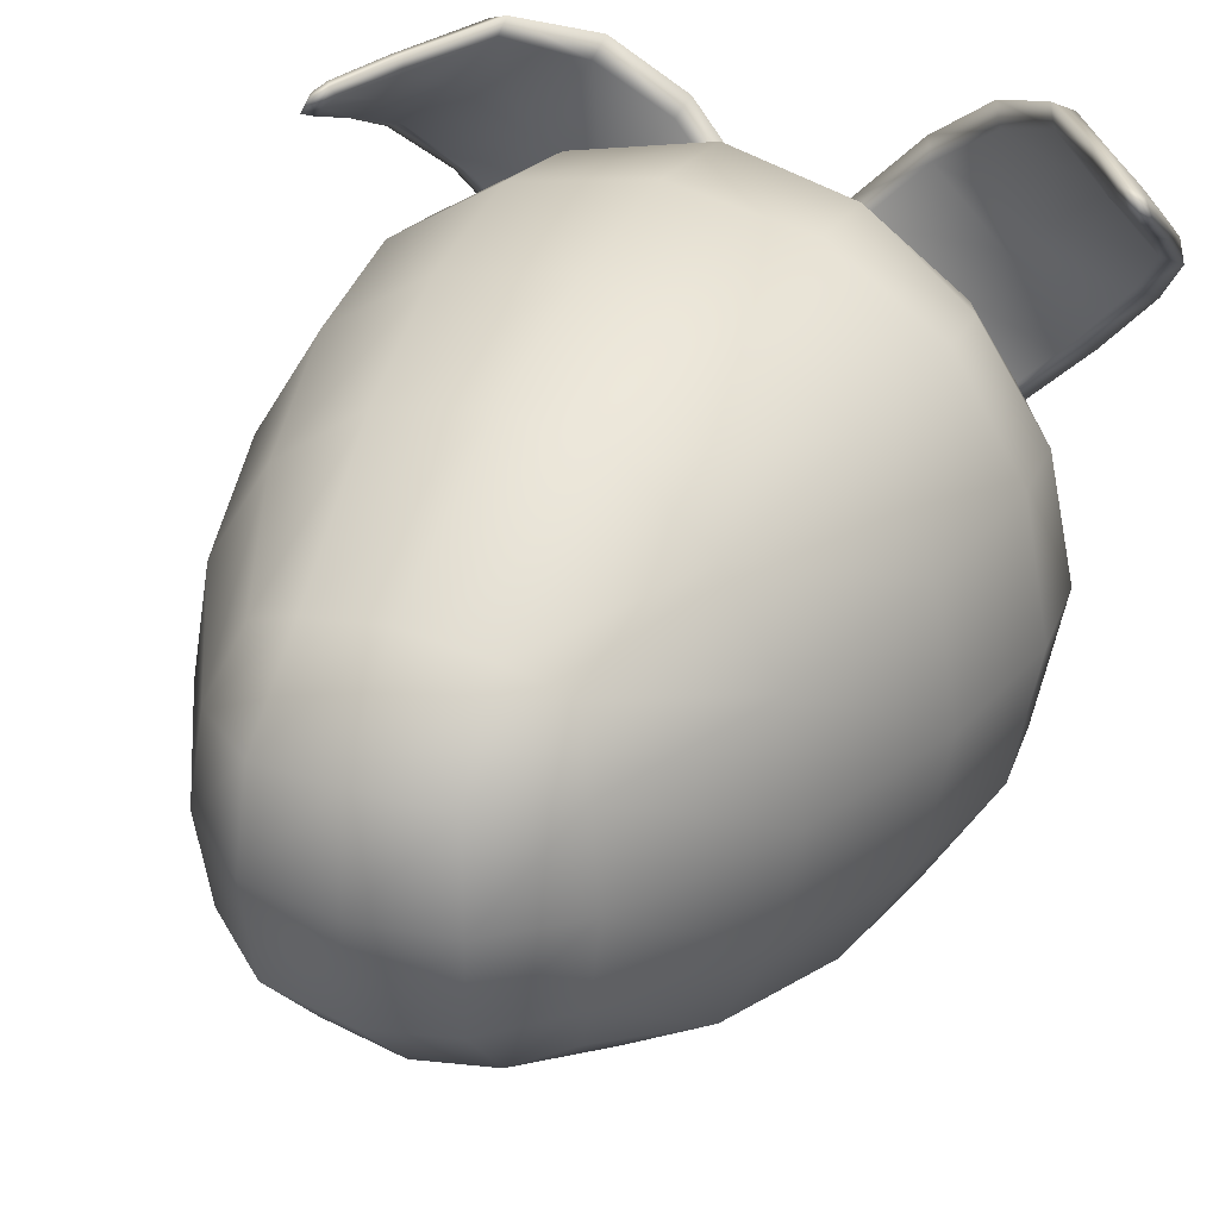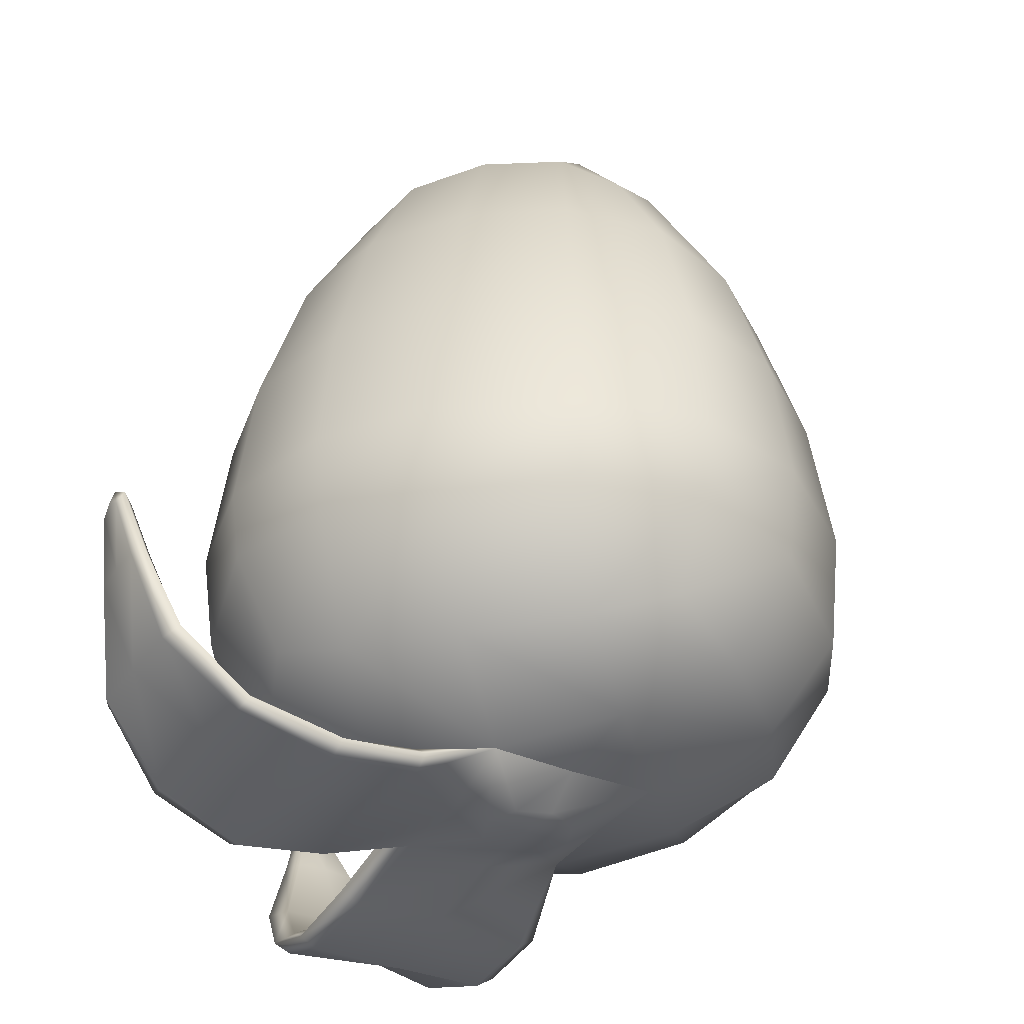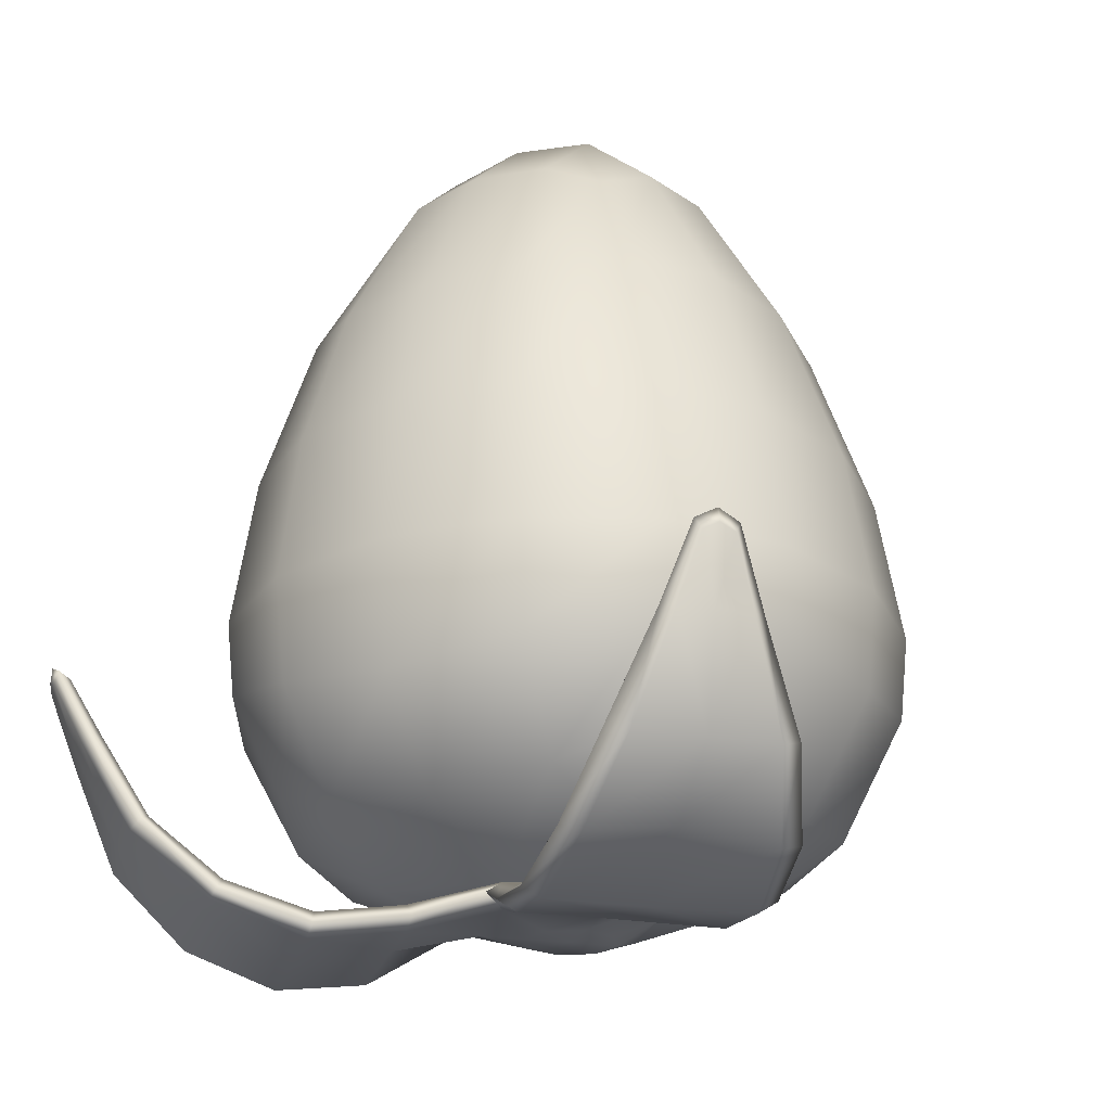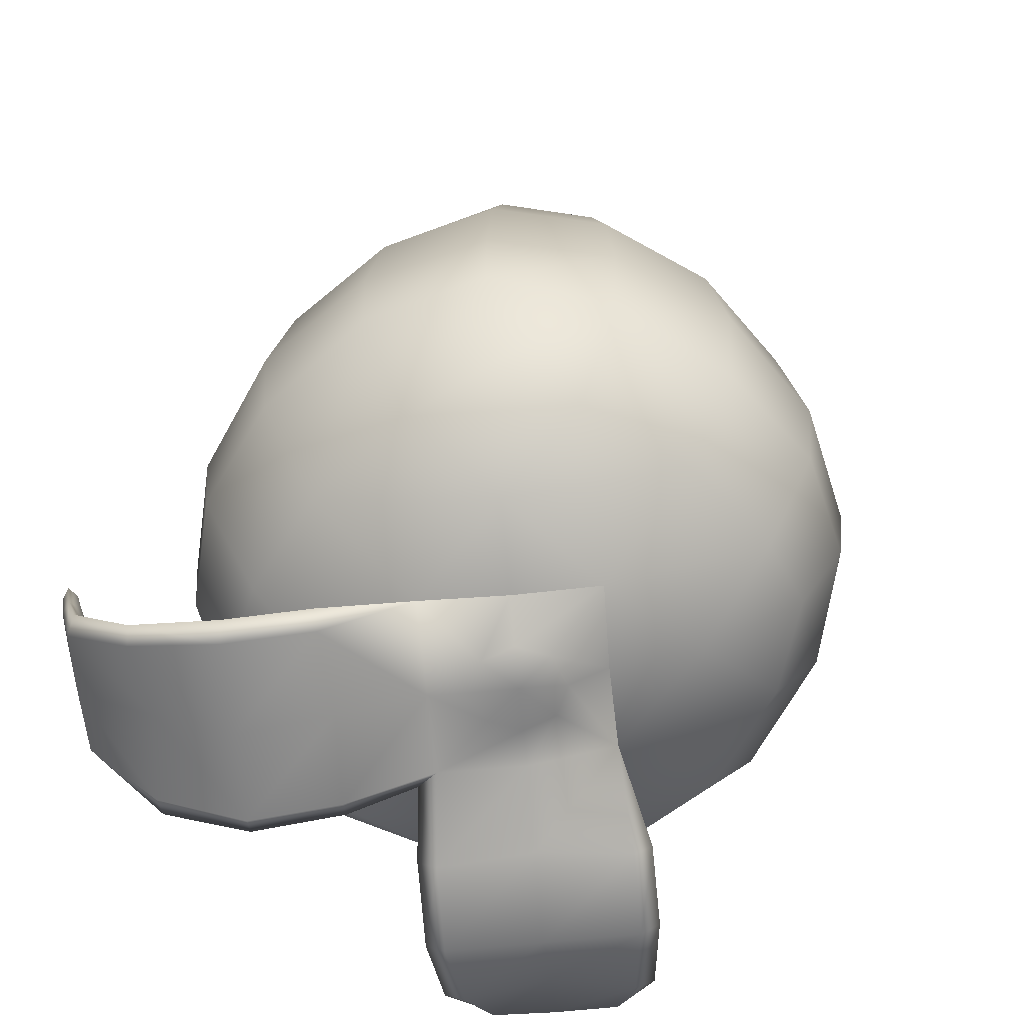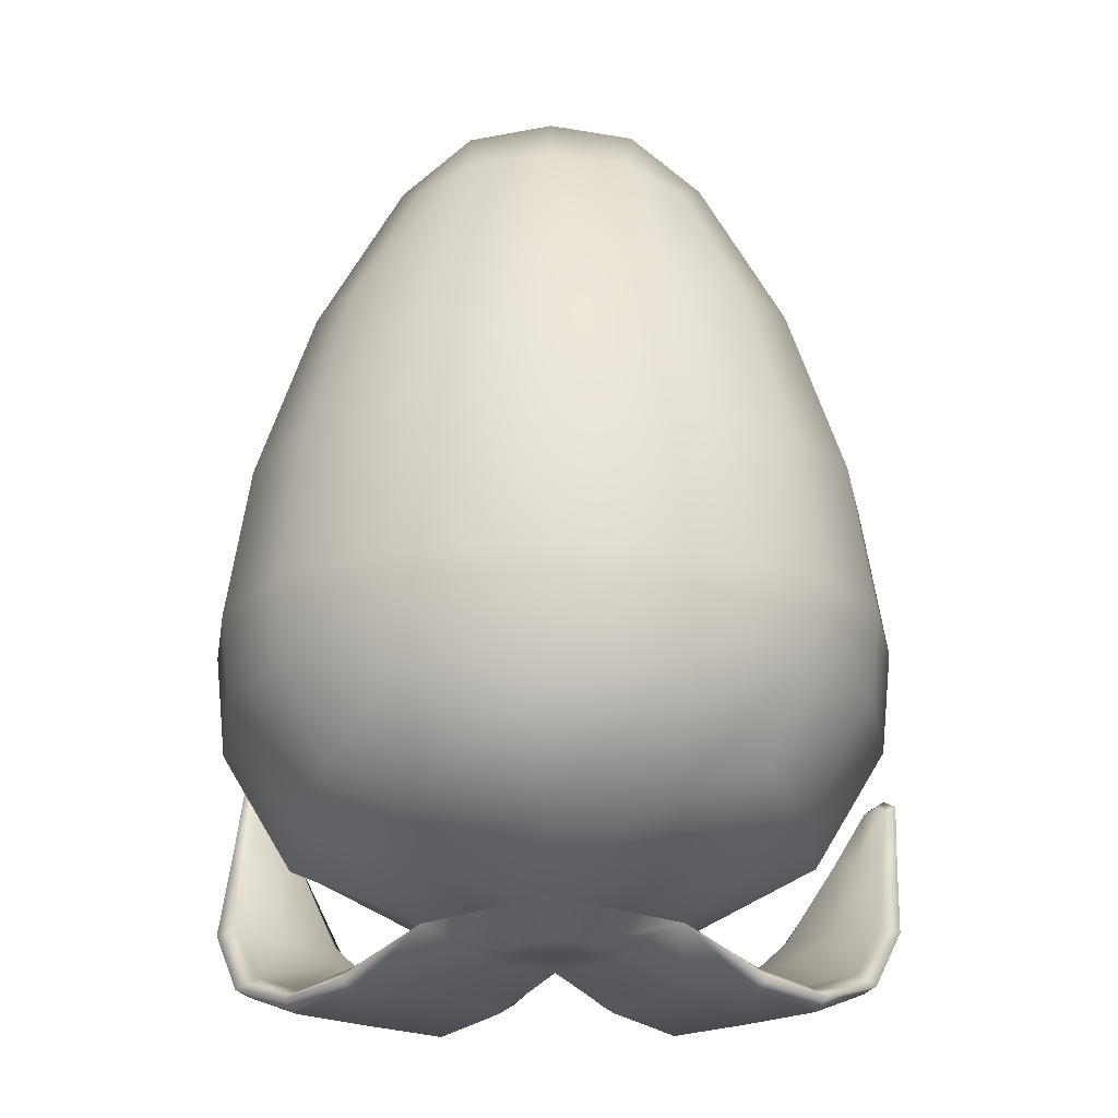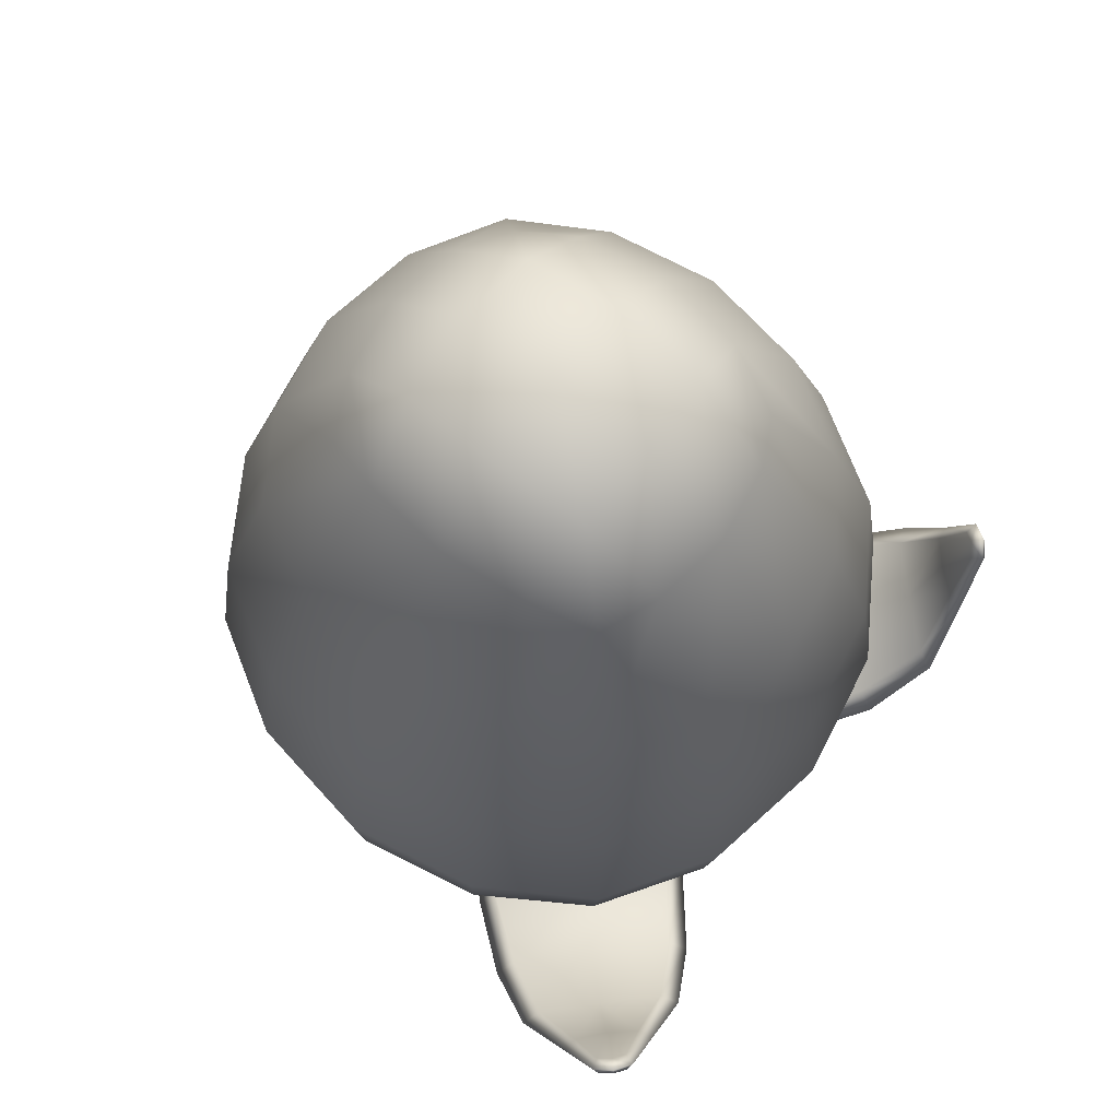
<metadata>
{"format":"obj","ext":"obj","renderer":"f3d","projection":"perspective","resolution":1024,"background":"white","views":[{"elev":30.6,"azim":-156.1,"up":"+Z"},{"elev":-35.5,"azim":104.2,"up":"+Y"},{"elev":-24.4,"azim":30.2,"up":"+Y"},{"elev":-62.8,"azim":140.2,"up":"+Y"},{"elev":-19.1,"azim":-178.8,"up":"+Y"},{"elev":71.1,"azim":-52.5,"up":"+Y"}]}
</metadata>
<code>
g default
v -0.4079 -0.2852 0.6797
v 0.4264 -0.2852 0.6797
v -0.2578 0.9782 0.5787
v 0.2763 0.9782 0.5787
v -0.2626 0.9834 -0.03138
v 0.2811 0.9834 -0.03138
v -0.4079 -0.2773 -0.1548
v 0.4264 -0.2773 -0.1548
v -0.3281 1.059 0.2752
v 0.009252 -0.3697 -0.2654
v 0.5362 -0.3747 0.2616
v -0.5177 -0.3747 0.2616
v 0.009252 -0.3797 0.7886
v 0.009252 1.025 0.6592
v 0.3466 1.059 0.2752
v 0.009252 1.032 -0.1094
v 0.009252 1.219 0.2767
v -0.2581 -0.1416 0.8897
v 0.2766 -0.1416 0.8897
v 0.2182 0.6835 0.8031
v -0.1997 0.6835 0.8031
v -0.1619 1.166 0.4712
v 0.1804 1.166 0.4712
v 0.1804 1.17 0.08122
v -0.1619 1.17 0.08122
v -0.1997 0.6936 -0.2598
v 0.2182 0.6936 -0.2598
v 0.2766 -0.1297 -0.362
v -0.2581 -0.1297 -0.362
v -0.2552 -0.4372 -0.003512
v 0.2753 -0.4419 -0.005191
v 0.2779 -0.4606 0.5295
v -0.2597 -0.4623 0.5297
v 0.635 -0.1039 0.5316
v 0.635 -0.09881 -0.003237
v 0.4927 0.7324 0.04577
v 0.4921 0.7282 0.4983
v -0.6165 -0.09881 -0.003237
v -0.6165 -0.1039 0.5316
v -0.4736 0.7282 0.4983
v -0.4742 0.7324 0.04577
v 0.009252 -0.1867 0.9348
v 0.009252 0.6744 0.8431
v 0.009252 1.19 0.486
v 0.1932 1.192 0.2764
v 0.009252 1.194 0.06693
v -0.1747 1.192 0.2764
v 0.009252 0.6853 -0.2999
v 0.009252 -0.174 -0.408
v 0.009252 -0.4766 -0.000643
v 0.272 -0.4821 0.2595
v 0.009252 -0.4807 0.5196
v -0.2535 -0.4821 0.2595
v 0.6805 -0.1352 0.2639
v 0.53 0.7327 0.2721
v -0.662 -0.1352 0.2639
v -0.5115 0.7327 0.2721
v -0.2382 -0.3524 0.7526
v 0.2567 -0.3524 0.7526
v 0.4999 -0.08554 0.7551
v 0.3823 0.709 0.6852
v 0.1677 1.016 0.6326
v -0.1492 1.016 0.6326
v -0.3638 0.709 0.6852
v -0.4814 -0.08554 0.7551
v 0.3234 1.044 0.4555
v 0.3234 1.048 0.09459
v 0.1677 1.023 -0.08302
v -0.1492 1.023 -0.08302
v -0.3049 1.048 0.09459
v -0.3049 1.044 0.4555
v 0.394 0.7149 -0.1452
v 0.4999 -0.07624 -0.2264
v 0.2567 -0.3431 -0.2289
v -0.2382 -0.3431 -0.2289
v -0.4814 -0.07624 -0.2264
v -0.3755 0.7149 -0.1452
v 0.4999 -0.3442 0.01435
v 0.4999 -0.3489 0.5094
v -0.4814 -0.3489 0.5094
v -0.4814 -0.3442 0.01435
v 0.009252 0.0679 0.9662
v 0.009252 0.3763 0.9288
v -0.2664 0.06824 0.9156
v -0.2439 0.3765 0.8834
v -0.4898 0.06939 0.7717
v -0.4486 0.3773 0.7499
v 0.4671 0.3773 0.7499
v 0.5083 0.06939 0.7717
v 0.2849 0.06819 0.9156
v 0.2624 0.3766 0.8834
v 0.009252 0.3888 -0.3913
v 0.009252 0.08118 -0.4345
v -0.2446 0.3882 -0.3464
v -0.267 0.08053 -0.3844
v -0.4585 0.3868 -0.2154
v -0.4946 0.07916 -0.2415
v 0.5131 0.07916 -0.2415
v 0.477 0.3868 -0.2154
v 0.2631 0.3882 -0.3464
v 0.2855 0.08049 -0.3844
v 0.7015 0.07379 0.2658
v 0.651 0.3813 0.2688
v 0.6485 0.07133 0.5424
v 0.6006 0.3791 0.5324
v 0.6518 0.07657 -0.01116
v 0.6048 0.3841 0.004541
v -0.683 0.0738 0.2658
v -0.6325 0.3813 0.2688
v -0.6333 0.0765 -0.01116
v -0.5863 0.3841 0.004545
v -0.63 0.07141 0.5424
v -0.5821 0.3791 0.5324
v 0.1377 -0.48 0.1323
v -0.1244 -0.4816 0.3922
v -0.1192 -0.48 0.1323
v 0.1429 -0.4816 0.3922
v 0.009252 -0.5359 0.5164
v -0.6191 -0.2098 0.9842
v -0.7174 -0.2109 0.8864
v -0.7428 -0.2296 0.9116
v -0.6445 -0.2284 1.009
v 0.6082 -0.1981 0.9545
v 0.7064 -0.1993 0.8567
v 0.6357 -0.209 0.9817
v 0.734 -0.2103 0.8839
v -0.1199 -0.5366 0.3871
v -0.7184 -0.07508 0.984
v -0.7394 -0.09015 1.005
v 0.6866 -0.0514 0.9332
v 0.7094 -0.06011 0.9556
v 0.1384 -0.5366 0.3871
v -0.7495 -0.2215 0.881
v -0.738 -0.05742 1.003
v -0.6143 -0.2205 1.017
v 0.009252 -0.5157 0.5791
v 0.605 -0.205 0.9886
v 0.7033 -0.02851 0.9494
v 0.7401 -0.2065 0.8527
v -0.502 -0.3916 0.9641
v -0.4866 -0.4082 1.005
v -0.5271 -0.4247 0.9888
v -0.6251 -0.4274 0.8936
v -0.7203 -0.4265 0.7959
v -0.7357 -0.41 0.7552
v -0.6952 -0.3935 0.7712
v -0.5972 -0.3908 0.8664
v -0.2349 -0.5726 0.7911
v -0.2138 -0.6041 0.8255
v -0.2427 -0.6243 0.7984
v -0.3832 -0.624 0.6527
v -0.5263 -0.6199 0.5098
v -0.552 -0.5944 0.48
v -0.5216 -0.5727 0.5056
v -0.3777 -0.5728 0.6477
v 0.5198 -0.394 0.9635
v 0.615 -0.3933 0.8657
v 0.713 -0.3958 0.7706
v 0.7542 -0.41 0.7552
v 0.7395 -0.424 0.7965
v 0.6443 -0.4246 0.8943
v 0.5463 -0.4221 0.9894
v 0.5052 -0.408 1.005
v 0.2534 -0.5726 0.7911
v 0.3962 -0.5728 0.6477
v 0.5401 -0.5727 0.5056
v 0.5705 -0.5944 0.48
v 0.5448 -0.6199 0.5098
v 0.4017 -0.624 0.6527
v 0.2625 -0.6249 0.7997
v 0.2344 -0.6052 0.8276
v 0.6529 -0.1963 0.9013
v 0.6864 -0.2089 0.9342
v -0.6954 -0.2294 0.9621
v -0.6645 -0.2074 0.9316
v -0.7127 -0.1036 1.021
v -0.7008 -0.07722 1.026
v -0.6917 -0.08862 1.001
v -0.7564 -0.1042 0.9784
v -0.7609 -0.07793 0.9663
v -0.7354 -0.08926 0.9577
v 0.662 -0.06608 0.9521
v 0.6691 -0.04993 0.9754
v 0.6848 -0.07465 0.9745
v 0.7057 -0.06666 0.909
v 0.7292 -0.05064 0.9156
v 0.7284 -0.07524 0.9314
v 0.5042 -0.4798 0.7552
v 0.3935 -0.5192 0.8998
v 0.3764 -0.5486 0.9415
v 0.41 -0.5586 0.9157
v 0.5242 -0.5281 0.7747
v 0.6648 -0.5605 0.6611
v 0.6901 -0.5502 0.6277
v 0.6483 -0.5208 0.6451
v 0.2744 -0.5267 0.5248
v 0.1318 -0.5453 0.6658
v 0.1011 -0.5732 0.6914
v 0.1298 -0.596 0.6632
v 0.2654 -0.5809 0.5152
v 0.414 -0.5972 0.381
v 0.4415 -0.5742 0.3546
v 0.416 -0.5465 0.3836
v -0.1133 -0.5453 0.6658
v -0.08257 -0.5732 0.6914
v -0.1113 -0.596 0.6632
v -0.2469 -0.5809 0.5152
v -0.3955 -0.5972 0.381
v -0.423 -0.5742 0.3546
v -0.3975 -0.5465 0.3836
v -0.2559 -0.5267 0.5248
v -0.3712 -0.5163 0.8959
v -0.4856 -0.4798 0.7552
v -0.6259 -0.5178 0.6412
v -0.6664 -0.5474 0.6225
v -0.6421 -0.5591 0.6568
v -0.5057 -0.5281 0.7747
v -0.3872 -0.5573 0.9114
v -0.3527 -0.546 0.9363
v 0.009252 -0.5361 0.259
v -0.0885 -0.5361 0.259
v -0.05981 -0.5367 0.3275
v 0.009243 -0.5375 0.3559
v 0.07831 -0.538 0.3275
v 0.107 -0.5379 0.2589
v 0.07831 -0.5372 0.1904
v 0.009239 -0.5364 0.162
v -0.05982 -0.5359 0.1904
g FoodNose
f 1 58 18 65
f 58 13 42 18
f 13 59 19 42
f 59 2 60 19
f 20 61 4 62
f 43 20 62 14
f 21 43 14 63
f 64 21 63 3
f 3 63 22 71
f 63 14 44 22
f 22 44 17 47
f 71 22 47 9
f 14 62 23 44
f 62 4 66 23
f 23 66 15 45
f 44 23 45 17
f 17 45 24 46
f 45 15 67 24
f 24 67 6 68
f 46 24 68 16
f 9 47 25 70
f 47 17 46 25
f 25 46 16 69
f 70 25 69 5
f 5 69 26 77
f 69 16 48 26
f 16 68 27 48
f 68 6 72 27
f 28 73 8 74
f 49 28 74 10
f 29 49 10 75
f 76 29 75 7
f 7 75 30 81
f 75 10 50 30
f 30 116 53
f 81 30 53 12
f 10 74 31 50
f 74 8 78 31
f 31 78 11 51
f 50 31 114
f 52 117 32
f 51 11 79 32
f 32 79 2 59
f 52 32 59 13
f 12 53 33 80
f 53 115 33
f 33 52 13 58
f 80 33 58 1
f 2 79 34 60
f 79 11 54 34
f 11 78 35 54
f 78 8 73 35
f 36 72 6 67
f 55 36 67 15
f 37 55 15 66
f 61 37 66 4
f 7 81 38 76
f 81 12 56 38
f 12 80 39 56
f 80 1 65 39
f 40 64 3 71
f 57 40 71 9
f 41 57 9 70
f 77 41 70 5
f 82 83 85 84
f 83 82 90 91
f 84 85 87 86
f 86 87 113 112
f 88 89 104 105
f 89 88 91 90
f 92 93 95 94
f 93 92 100 101
f 94 95 97 96
f 96 97 110 111
f 98 99 107 106
f 99 98 101 100
f 102 103 105 104
f 103 102 106 107
f 108 109 111 110
f 109 108 112 113
f 18 42 82 84
f 65 18 84 86
f 19 60 89 90
f 42 19 90 82
f 83 91 20 43
f 91 88 61 20
f 87 85 21 64
f 85 83 43 21
f 26 48 92 94
f 77 26 94 96
f 27 72 99 100
f 48 27 100 92
f 93 101 28 49
f 101 98 73 28
f 97 95 29 76
f 95 93 49 29
f 34 54 102 104
f 60 34 104 89
f 35 73 98 106
f 54 35 106 102
f 103 107 36 55
f 107 99 72 36
f 88 105 37 61
f 105 103 55 37
f 38 56 108 110
f 76 38 110 97
f 39 65 86 112
f 56 39 112 108
f 109 113 40 57
f 113 87 64 40
f 96 111 41 77
f 111 109 57 41
f 114 31 51
f 33 115 52
f 30 50 116
f 32 117 51
f 53 209 210
f 210 211 115 53
f 53 127 207 208
f 52 115 211 204
f 206 207 127 118
f 204 205 136 52
f 171 164 197 198
f 166 167 202 203
f 165 196 197 164
f 200 169 170 199
f 169 200 201 168
f 203 196 165 166
f 136 205 206 118
f 170 171 198 199
f 202 167 168 201
f 208 209 53
f 219 212 140 141
f 218 219 141 142
f 217 218 142 143
f 216 217 143 144
f 215 216 144 145
f 214 215 145 146
f 213 214 146 147
f 212 213 147 140
f 188 189 156 157
f 195 188 157 158
f 194 195 158 159
f 193 194 159 160
f 192 193 160 161
f 191 192 161 162
f 190 191 162 163
f 189 190 163 156
f 122 174 143 142
f 140 119 135 141
f 142 141 135 122
f 177 176 122 135
f 178 177 135 119
f 146 145 133 120
f 120 175 147 146
f 144 121 133 145
f 121 144 143 174
f 174 122 176 129
f 121 174 129 179
f 181 180 134 128
f 119 140 147 175
f 177 178 128 134
f 180 179 129 134
f 129 176 177 134
f 175 120 181 128
f 178 119 175 128
f 180 181 120 133
f 179 180 133 121
f 123 172 157 156
f 162 125 137 163
f 137 123 156 163
f 183 182 123 137
f 184 183 137 125
f 160 159 139 126
f 158 124 139 159
f 126 173 161 160
f 124 158 157 172
f 172 123 182 130
f 124 172 130 185
f 186 187 126 139
f 173 126 187 131
f 125 162 161 173
f 130 182 183 138
f 185 186 139 124
f 183 184 131 138
f 184 125 173 131
f 186 185 130 138
f 187 186 138 131
f 165 164 189 188
f 164 171 190 189
f 171 170 191 190
f 170 169 192 191
f 169 168 193 192
f 168 167 194 193
f 167 166 195 194
f 166 165 188 195
f 196 117 52 197
f 198 197 52 136
f 199 198 136 118
f 132 200 199 118
f 201 200 132 51
f 51 202 201
f 203 202 51
f 117 196 203 51
f 148 149 205 204
f 206 205 149 150
f 150 151 207 206
f 208 207 151 152
f 152 153 209 208
f 210 209 153 154
f 154 155 211 210
f 204 211 155 148
f 148 155 213 212
f 155 154 214 213
f 154 153 215 214
f 153 152 216 215
f 152 151 217 216
f 151 150 218 217
f 150 149 219 218
f 149 148 212 219
f 127 53 221 222
f 118 127 222 223
f 132 118 223 224
f 51 132 224 225
f 114 51 225 226
f 50 114 226 227
f 116 50 227 228
f 53 116 228 221
f 221 220 222
f 220 221 228
f 222 220 223
f 223 220 224
f 224 220 225
f 225 220 226
f 226 220 227
f 227 220 228

</code>
